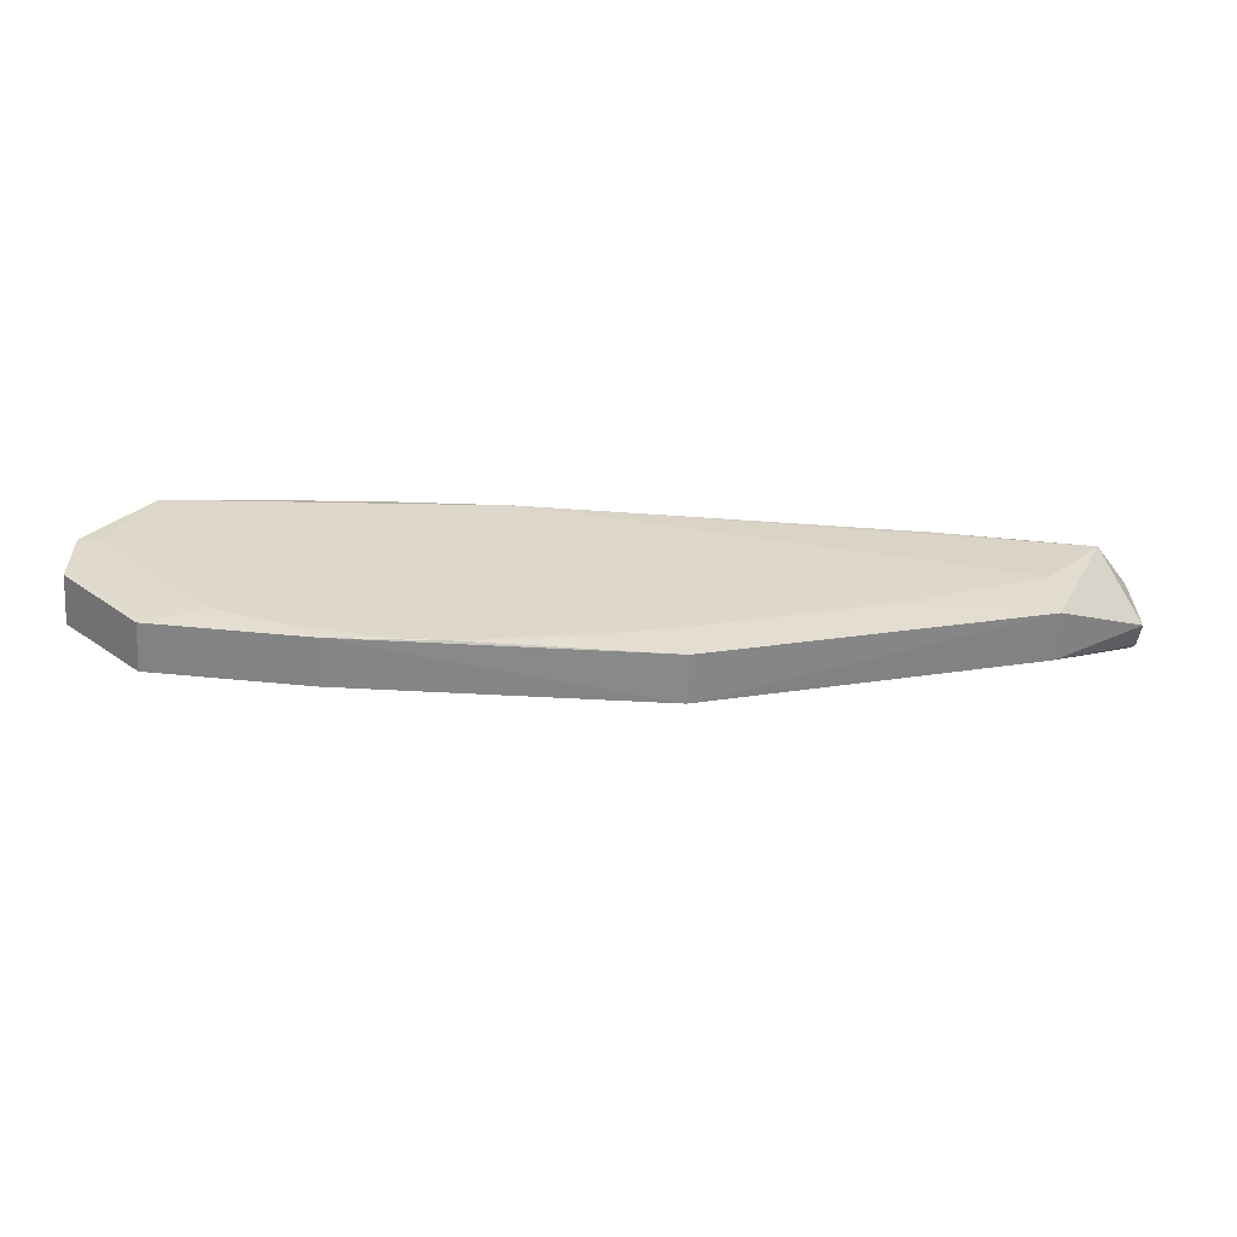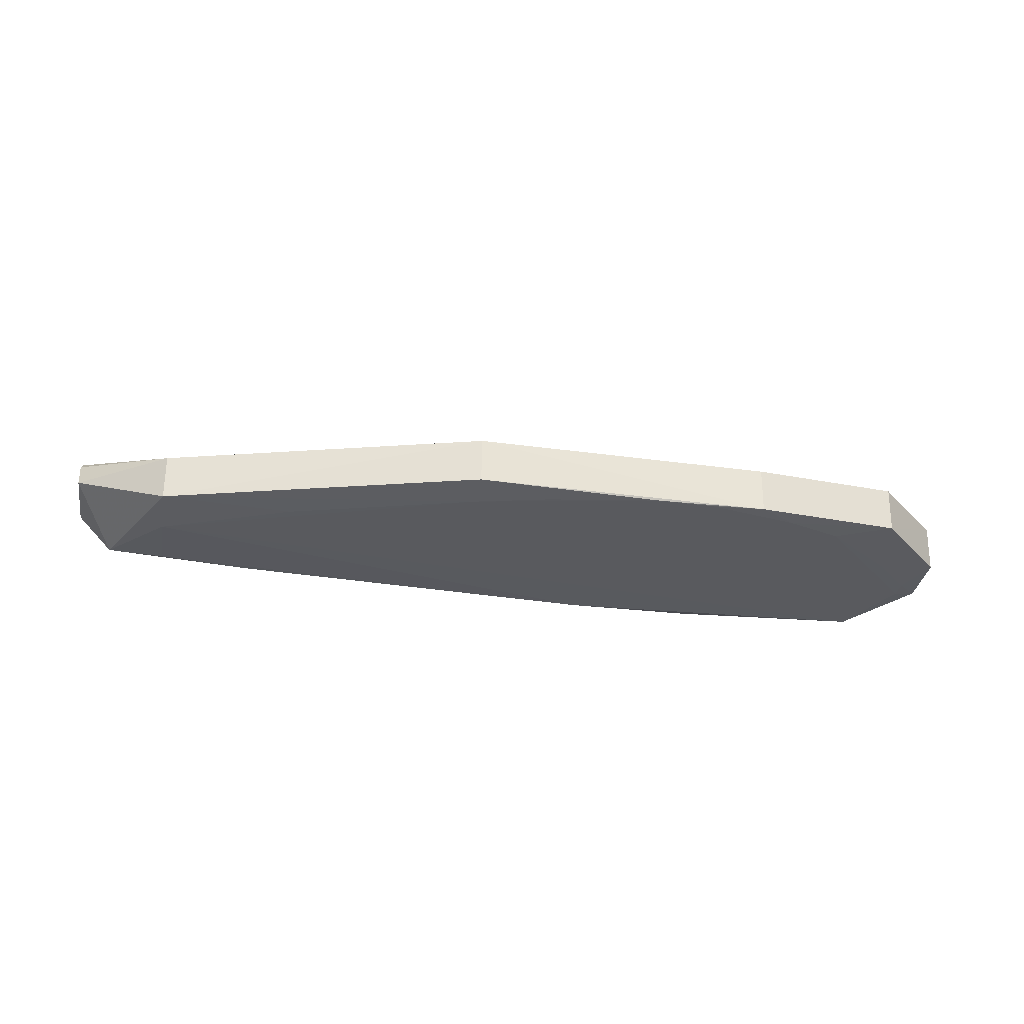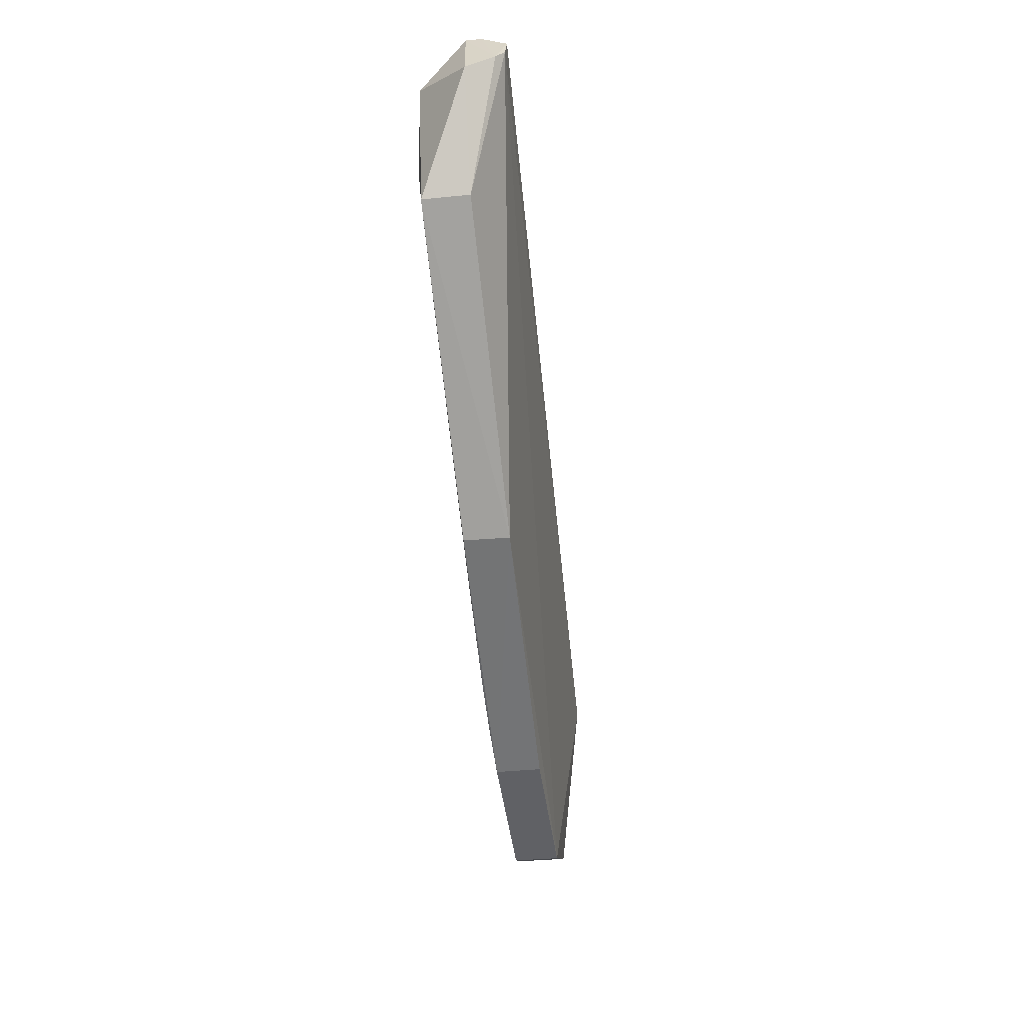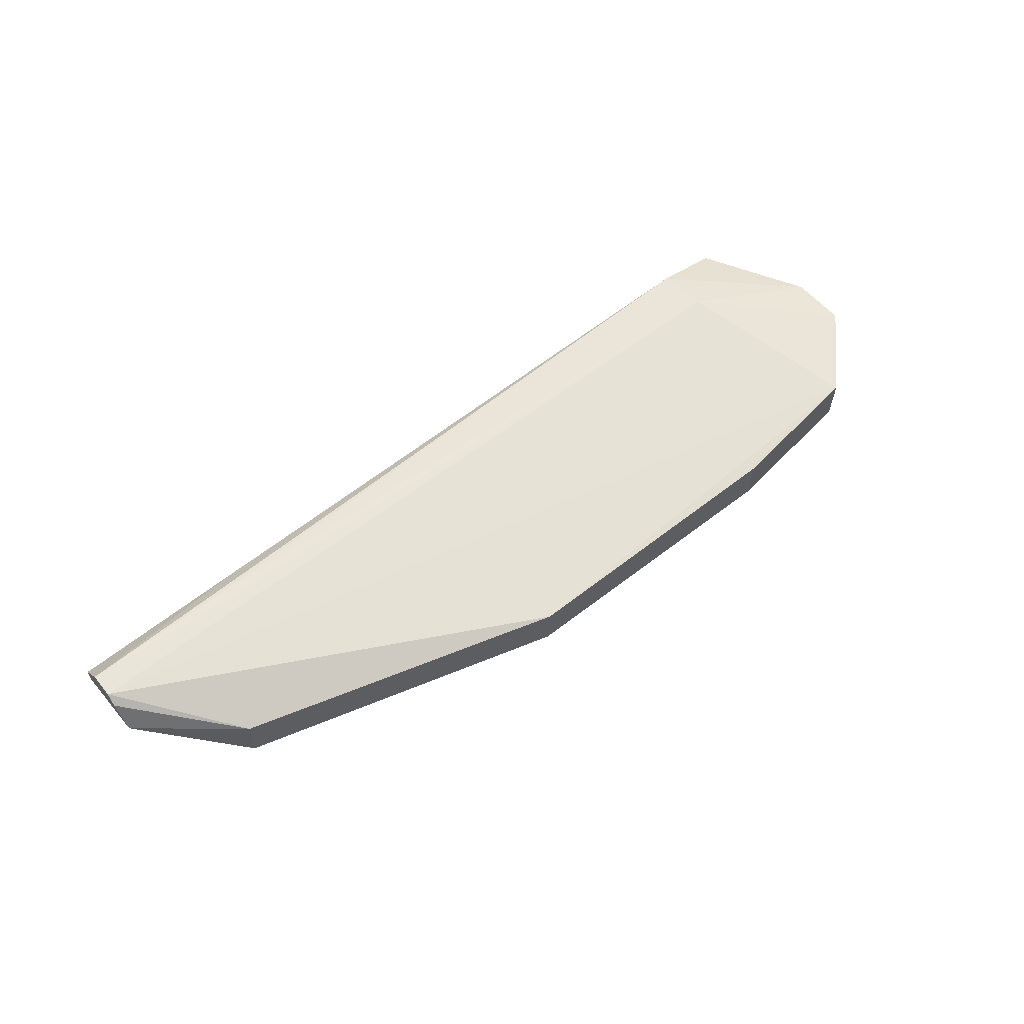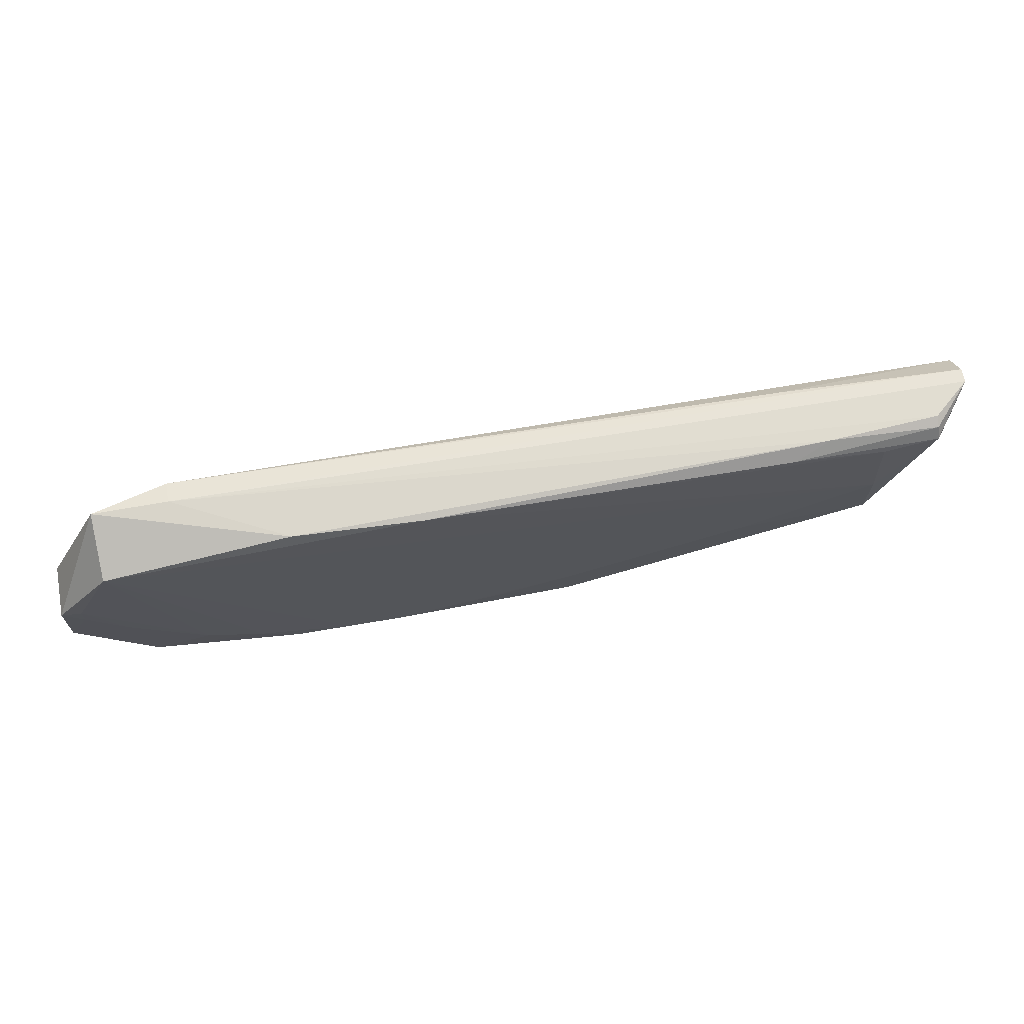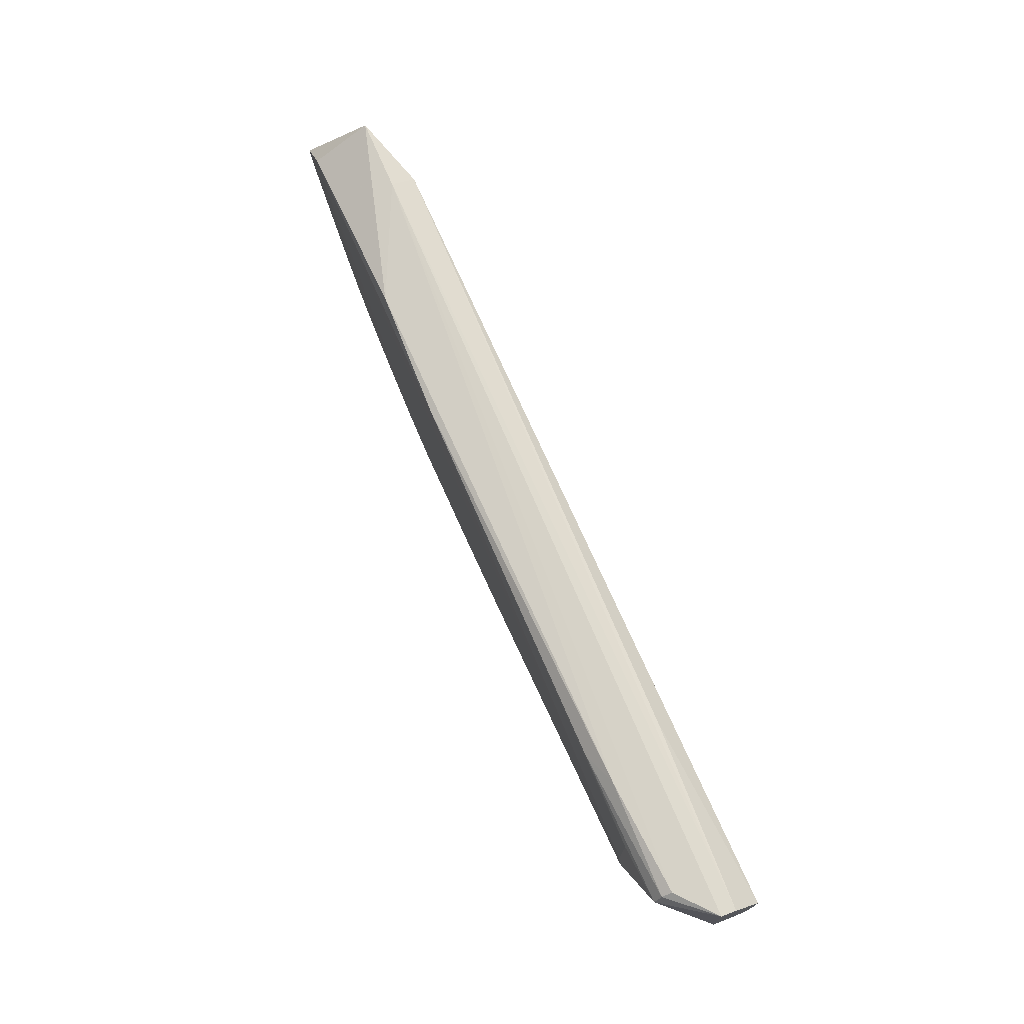
<metadata>
{"format":"obj","ext":"obj","renderer":"f3d","projection":"perspective","resolution":1024,"background":"white","views":[{"elev":-60.4,"azim":-2.6,"up":"+Z"},{"elev":-30.5,"azim":169.3,"up":"+Y"},{"elev":-56.5,"azim":96.5,"up":"+Z"},{"elev":56.4,"azim":140.2,"up":"+Y"},{"elev":64.4,"azim":-10.2,"up":"+Z"},{"elev":71.9,"azim":66.9,"up":"+Z"}]}
</metadata>
<code>
v 0.04758 -0.06051 0.1241
v 0.04755 -0.06218 0.1242
v 0.0009076 -0.06782 0.09669
v -0.05008 -0.06252 0.09867
v -0.05219 -0.06212 0.1257
v 0.0008859 -0.06268 0.09645
v 0.03697 -0.06788 0.1073
v -0.04368 -0.06211 0.1257
v -0.04376 -0.05873 0.1188
v -0.05851 -0.06813 0.1136
v -0.03306 -0.06814 0.09662
v 0.0476 -0.06212 0.1158
v -0.04377 -0.05936 0.1248
v -0.05862 -0.06234 0.1072
v 0.04769 -0.05786 0.1186
v -0.01613 -0.06858 0.124
v -0.03307 -0.06296 0.0965
v -0.04998 -0.06771 0.09878
v 0.0008347 -0.06827 0.101
v 0.04331 -0.06772 0.1219
v -0.05858 -0.06218 0.1136
v 0.04777 -0.05886 0.1175
v 0.04767 -0.05766 0.1213
v -0.03091 -0.06817 0.1246
v -0.05209 -0.06867 0.1219
v -0.04357 -0.06822 0.1011
v -0.05847 -0.06771 0.1073
v -0.02036 -0.06826 0.09679
v 0.03694 -0.06837 0.1137
v 0.04329 -0.06583 0.1239
v 0.03697 -0.06266 0.1072
v 0.02639 -0.05973 0.124
v 0.03064 -0.05789 0.1202
v 0.03062 -0.05789 0.1214
v -0.03727 -0.06826 0.09891
v -0.05204 -0.0682 0.1074
v -0.007637 -0.06825 0.09892
v 0.02208 -0.06829 0.1074
v 0.03687 -0.06813 0.1216
v 0.04324 -0.06692 0.1232
v 0.0305 -0.0668 0.124
v -0.02667 -0.06826 0.09685
v -0.05624 -0.06821 0.1116
v -0.05624 -0.06831 0.1137
v 0.0263 -0.06815 0.1227
f 7 3 6
f 8 2 1
f 11 6 3
f 13 8 1
f 13 5 8
f 14 9 4
f 15 6 4
f 15 4 9
f 17 4 6
f 17 6 11
f 18 17 11
f 18 4 17
f 18 14 4
f 19 3 7
f 20 12 2
f 20 7 12
f 21 13 9
f 21 5 13
f 21 9 14
f 21 14 10
f 21 10 5
f 22 1 2
f 22 2 12
f 23 22 15
f 23 1 22
f 24 8 5
f 25 16 24
f 25 24 5
f 25 5 10
f 27 10 14
f 27 14 18
f 28 11 3
f 29 16 25
f 29 28 19
f 29 25 28
f 29 7 20
f 30 2 8
f 31 22 12
f 31 12 7
f 31 7 6
f 31 6 15
f 31 15 22
f 32 23 13
f 32 13 1
f 32 1 23
f 33 23 15
f 33 15 9
f 33 9 23
f 34 23 9
f 34 9 13
f 34 13 23
f 35 26 18
f 35 18 11
f 35 25 26
f 36 18 26
f 37 28 3
f 37 3 19
f 37 19 28
f 38 29 19
f 38 19 7
f 38 7 29
f 39 29 20
f 39 16 29
f 40 20 2
f 40 2 30
f 41 24 16
f 41 40 30
f 41 30 8
f 41 8 24
f 42 35 11
f 42 11 28
f 42 28 25
f 42 25 35
f 43 10 27
f 43 27 18
f 43 18 36
f 44 36 26
f 44 26 25
f 44 43 36
f 44 25 10
f 44 10 43
f 45 39 20
f 45 20 40
f 45 16 39
f 45 41 16
f 45 40 41

</code>
